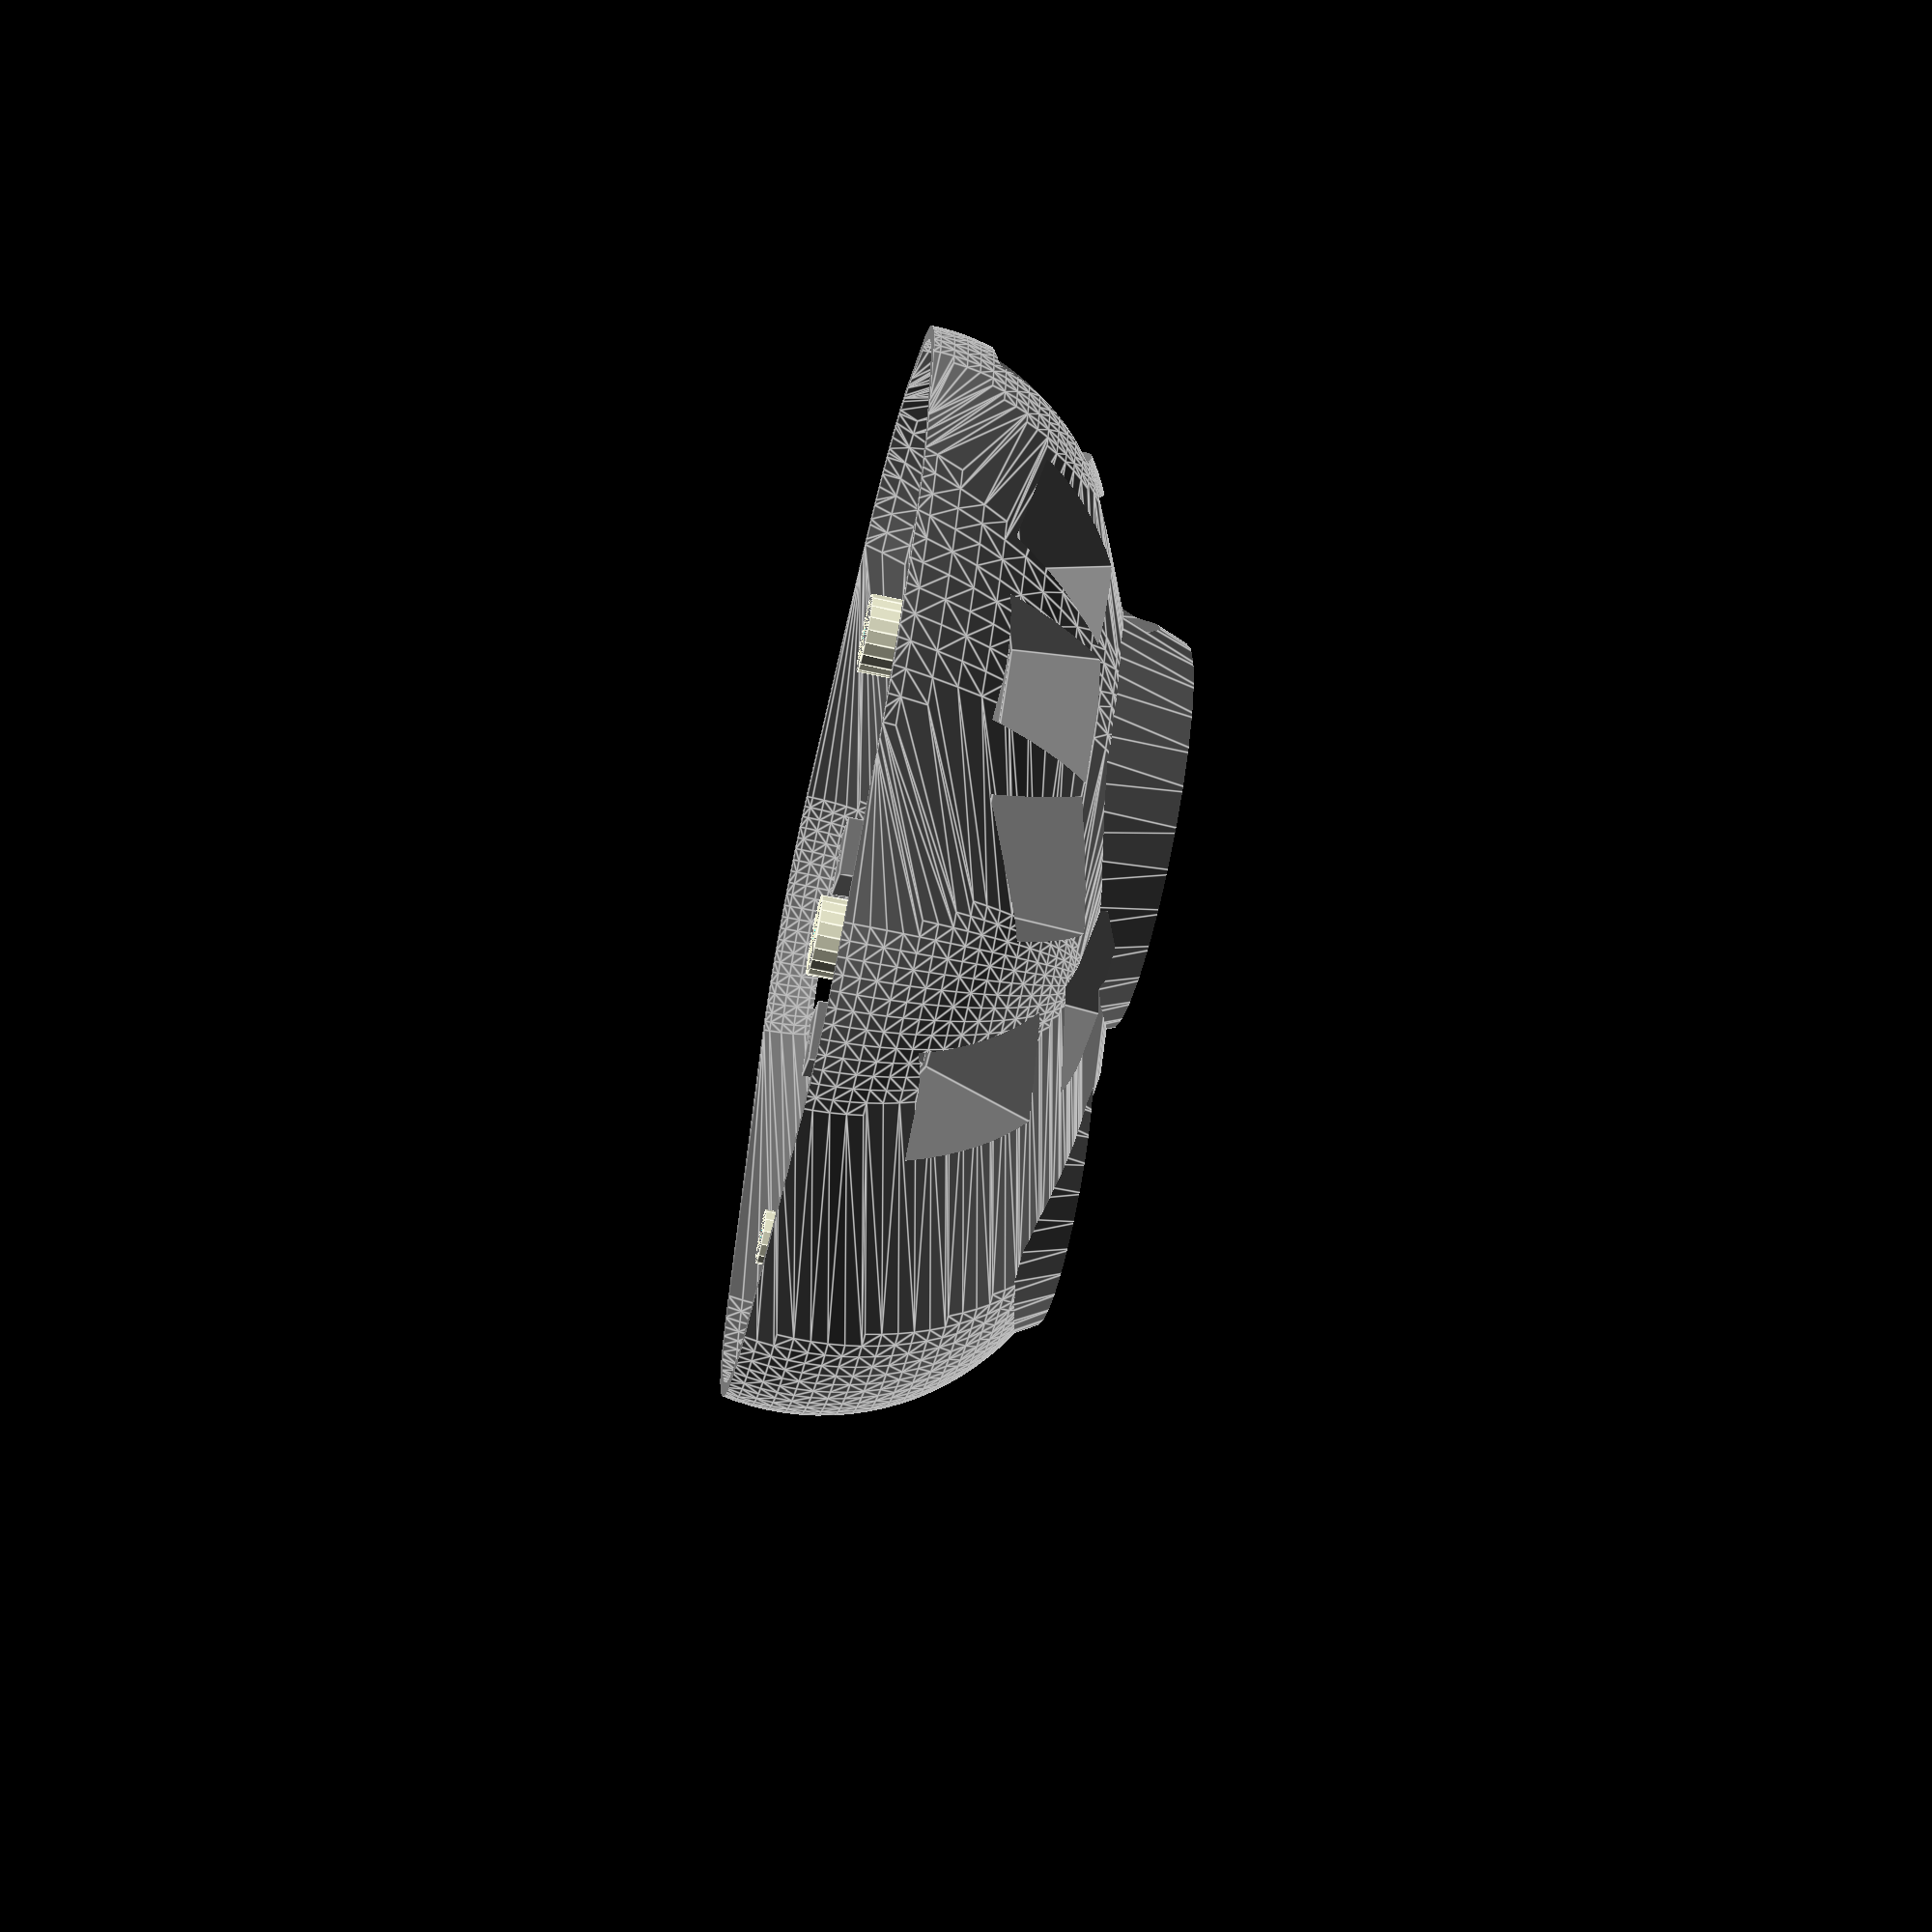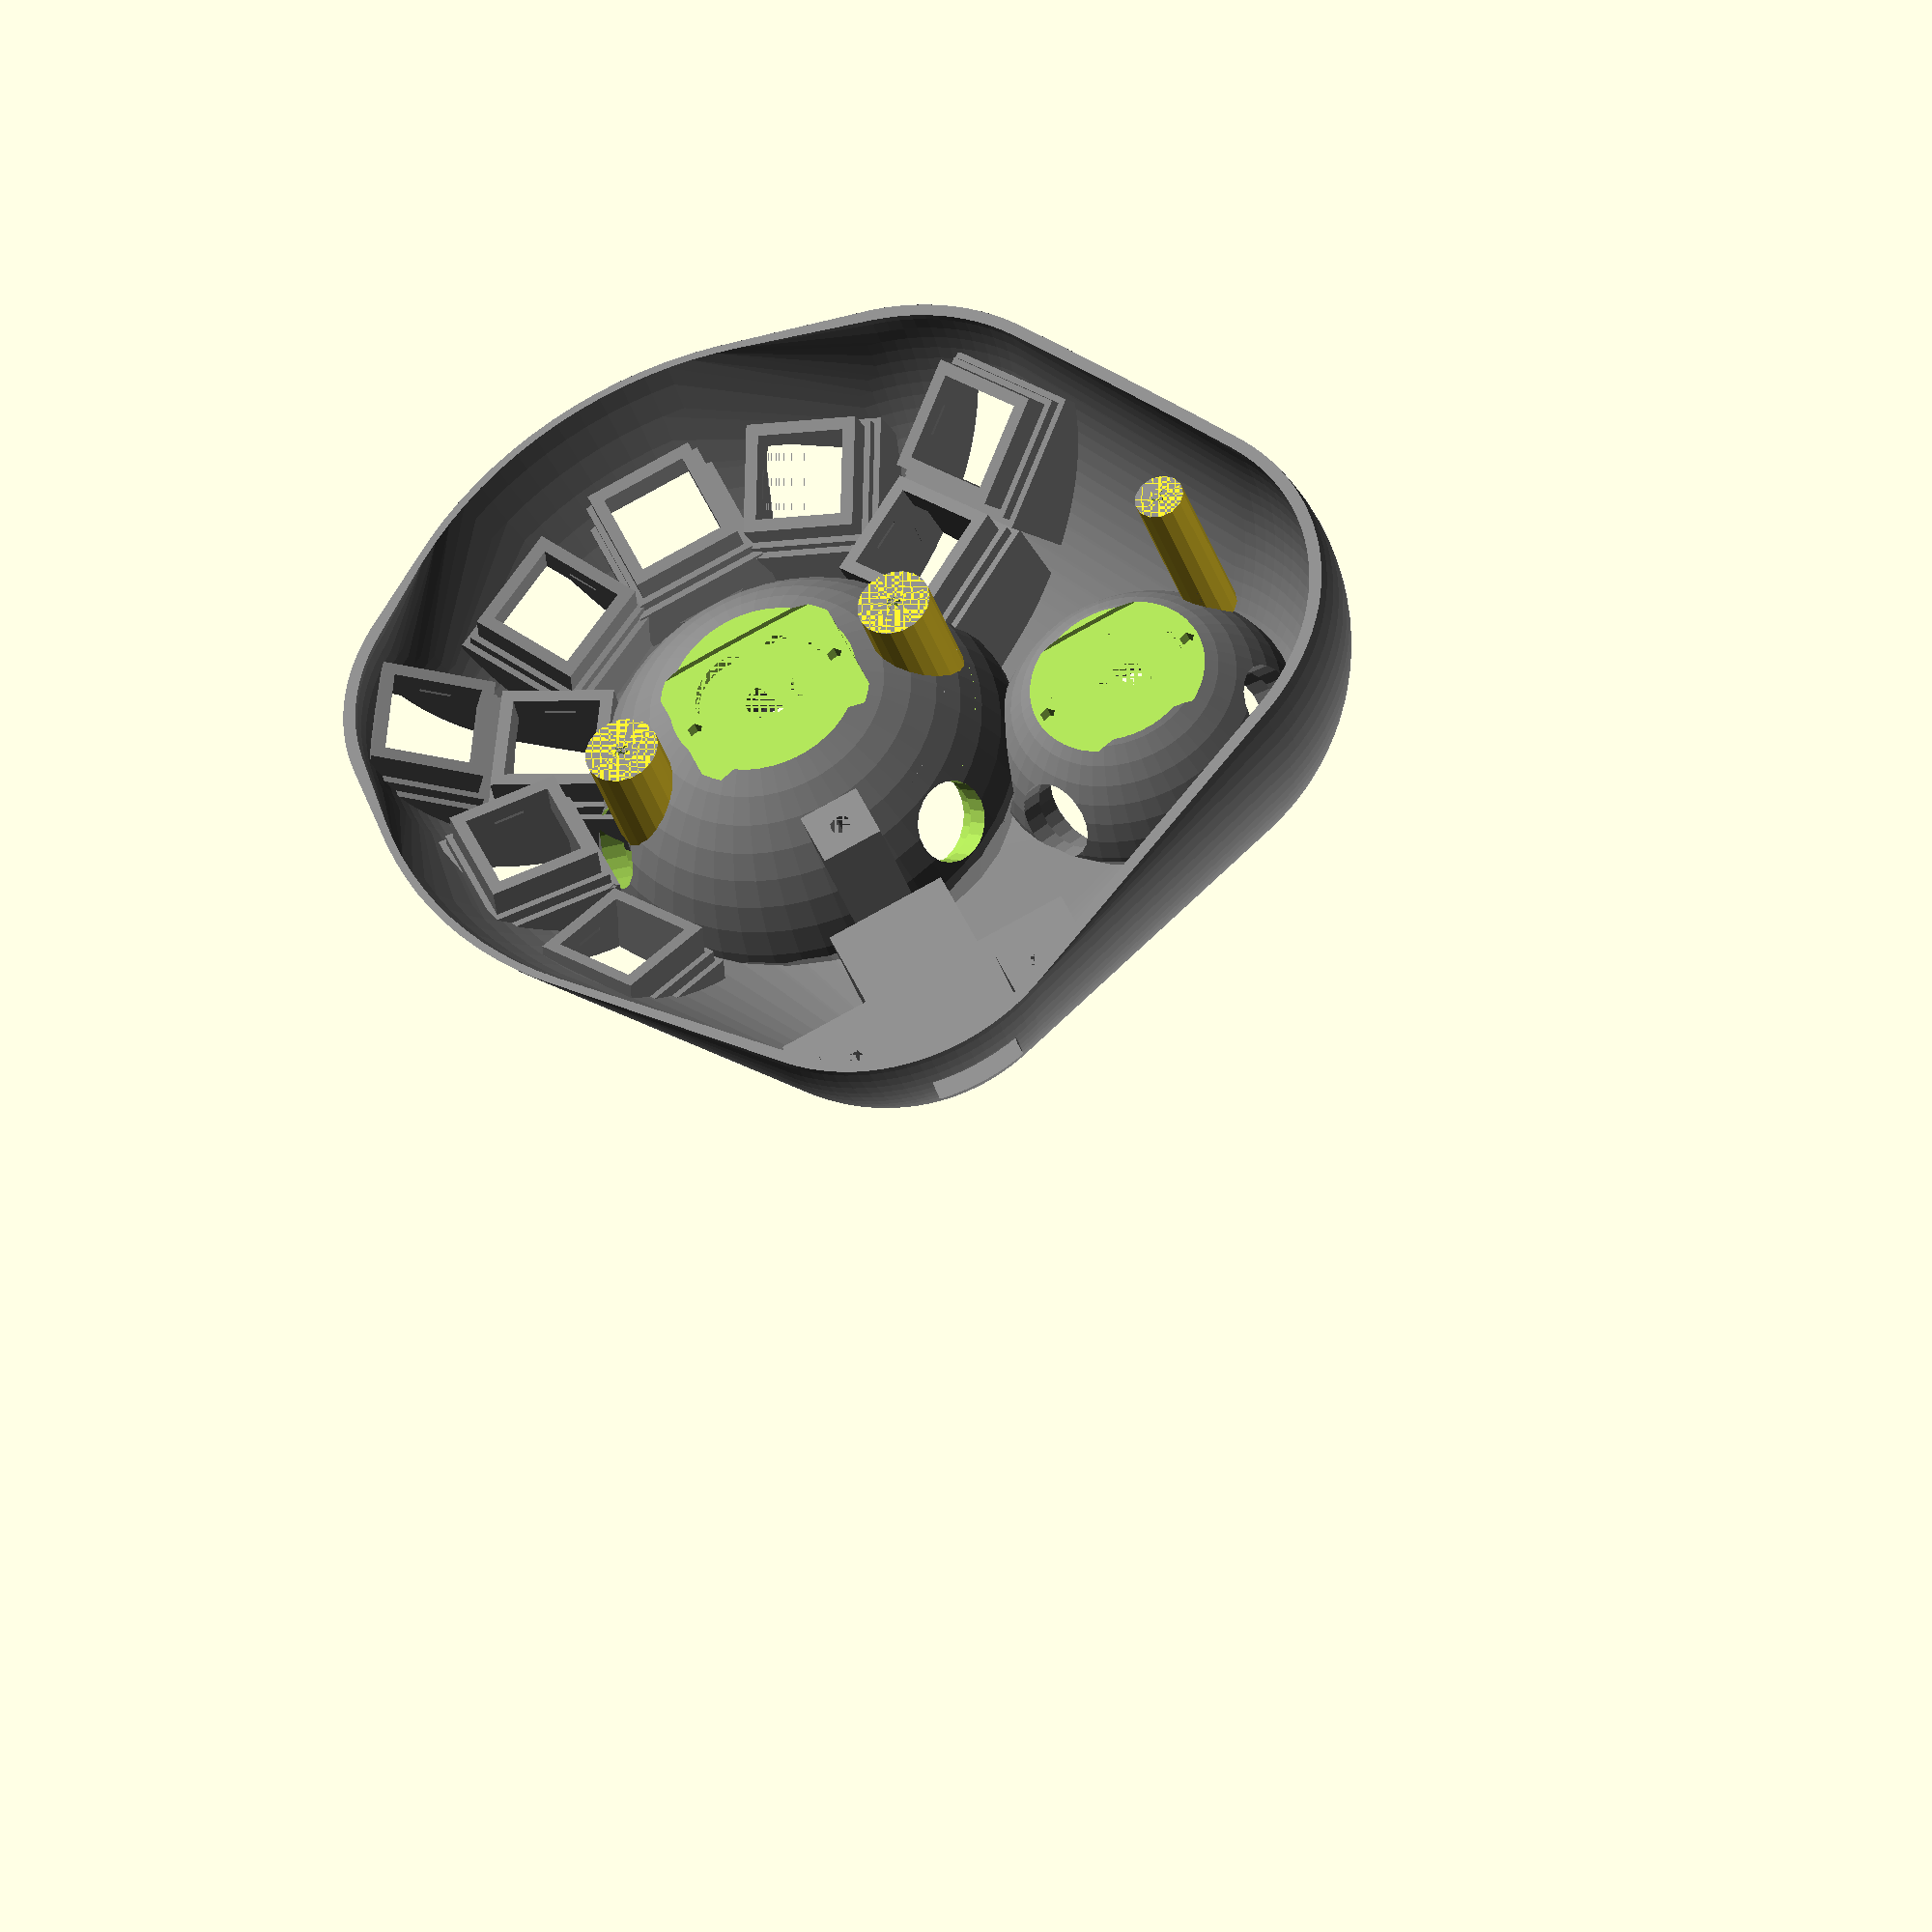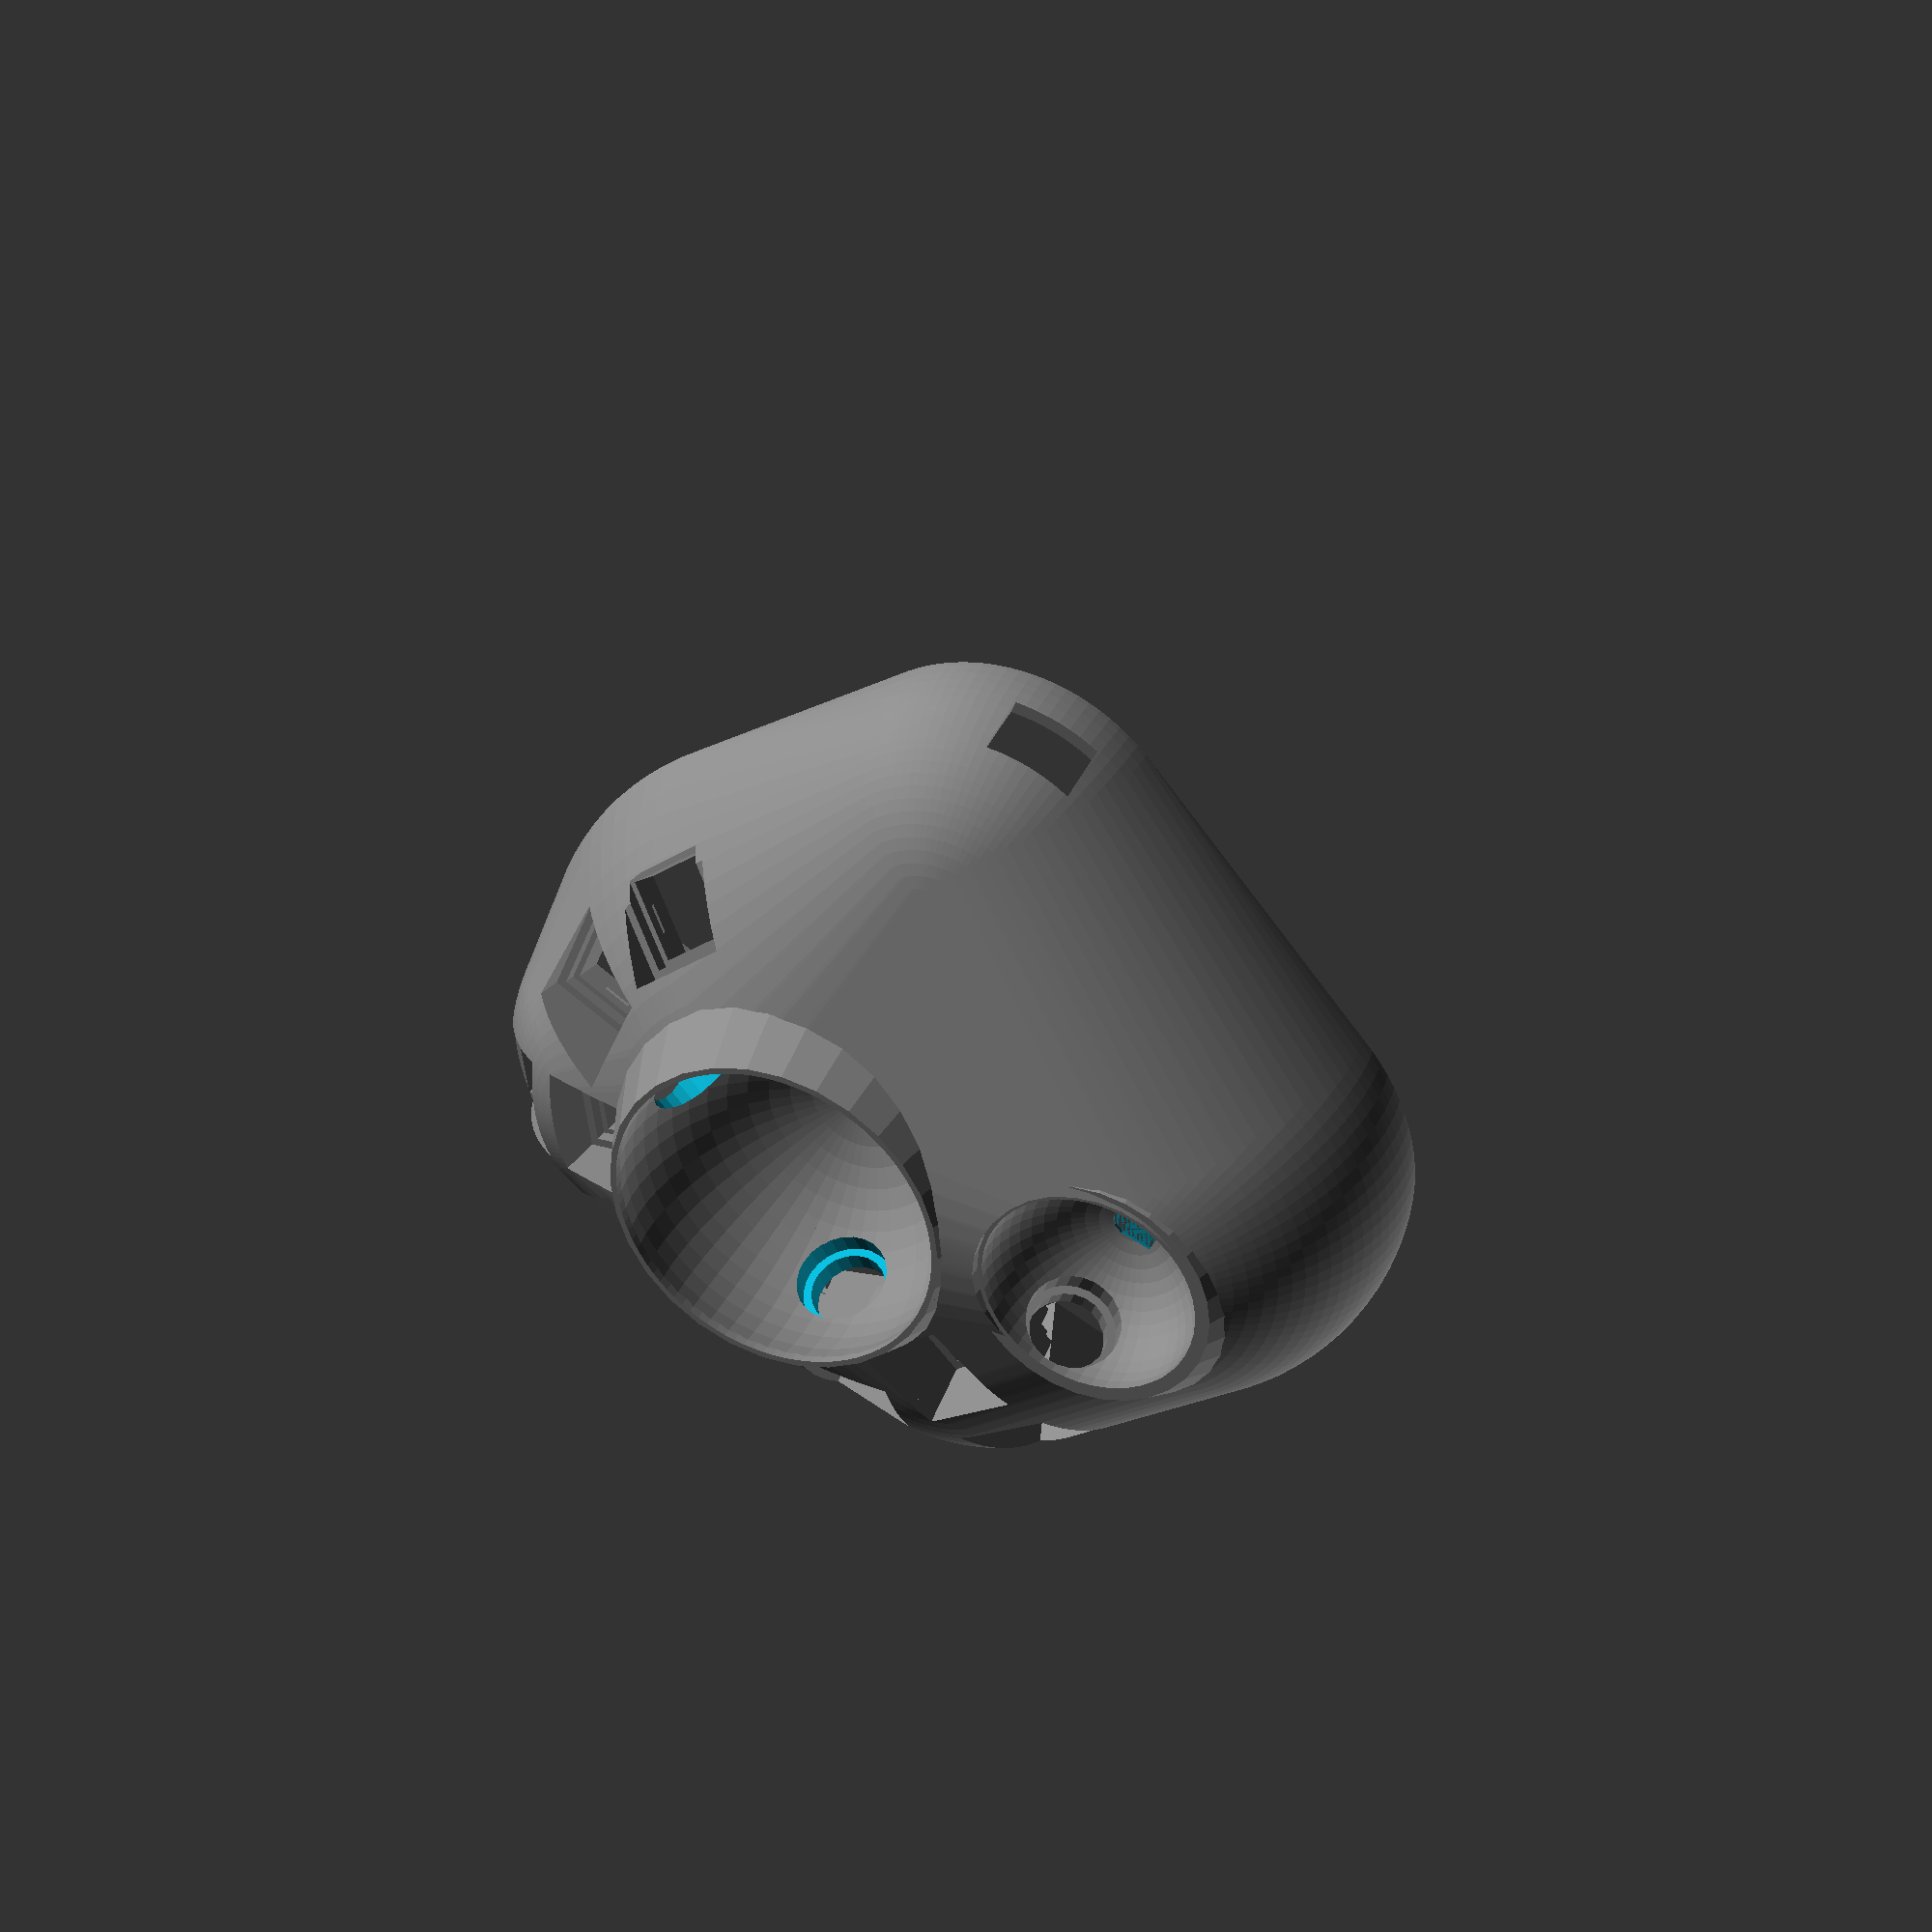
<openscad>
module feet(distance, angle, depth, remove) 
{
  if (remove) {
    rotate([0,0,angle]) translate([0,distance,-depth]) linear_extrude(height=2) circle(r=8);
  } else {
    rotate([0,0,angle]) translate([0,distance,-depth]) linear_extrude(height=4) circle(r=10);
  }

}

module keybody_cut (diameter,roundsize,thickness,lift,roundForBody,detail,miniballshift=70) {
  shiftm = diameter / 2 + 42.5;
  difference() {
    cube([1000,1000,1000],center=true);
    keybody_h_base(roundsize,roundForBody,detail,-roundsize+diameter/2+lift,diameter,miniballshift);
  }
}


module keyswitch_hole_base(){

  translate([0, 0, 17])cube([22.00, 22.00, 30.00], center = true);
  translate([0, 0, 1])cube([20.00, 20.00, 2.00], center = true);
  translate([0, 0, -2.5])cube([18.00, 18.00, 5.00], center = true);

}



module keybody_h_base (roundsize,roundForBody,detail,lift,diameter,miniballshift=110) {
  hull() {
    intersection() {
      translate([0,0,lift-6]) sphere(r=roundsize, $fn=detail);
      cylinder(r=roundForBody, h=1000, center=false, $fn=detail);
    }
    translate([0,miniballshift, 0]) difference() {
      sphere(r=diameter/2,$fn=detail);
      translate([0,0,-100]) cylinder(r=diameter/2, h=100,$fn=detail,center=false);
    }
    lrdistance=35;
    translate([cos(25) * (lrdistance + 20),sin(25) * (lrdistance + 20), 8]) difference() {
      sphere(r=diameter/2+7,$fn=detail);
      translate([0,0,-100]) cylinder(r=diameter/2, h=100,$fn=detail,center=false);
    }
    translate([cos(-30) * lrdistance,sin(-30) * lrdistance, 0]) difference() {
      sphere(r=diameter/2+5,$fn=detail);
      translate([0,0,-100]) cylinder(r=diameter/2, h=100,$fn=detail,center=false);
    }
    translate([cos(210) * lrdistance,sin(210) * lrdistance, 0]) difference() {
      sphere(r=diameter/2,$fn=detail);
      translate([0,0,-100]) cylinder(r=diameter/2, h=100,$fn=detail,center=false);
    }
  }
}


module keybody_h (diameter,roundsize,thickness,lift,roundForBody,detail,cupBaseYshift,miniballshift=70) {
  shiftm = diameter / 2 + 37.5;
  difference() {
    union() {
      difference () {
        keybody_h_base(roundsize,roundForBody,detail,-roundsize+diameter/2+lift,diameter,miniballshift);
        translate([0,0,-0.01]) keybody_h_base(roundsize,roundForBody-3,detail,-roundsize+diameter/2+lift-thickness,diameter-4,miniballshift);
      }
    }
    translate([0,cupBaseYshift,0]) cylinder(r=diameter/2-3, h=200, center=true);
  }
}

module keyswitch_hole(){

  translate([0, 0, 17-0.01])cube([19.00, 19.00, 30.02], center = true);
  translate([0, 0, 1-0.01])cube([16.00, 16.00, 2.02], center = true);
  translate([0, 0, -2.51])cube([14.00, 14.00, 5.02], center = true);
  translate([0, 0, -7.51])cube([19.00, 19.00, 5.02], center = true);
  //translate([0, 0, -9.5])cube([28.00, 28.00, 10.00], center = true);

  translate([0, 7, -1.9])rotate([45, 0, 0])cube([5, 0.4, 0.4], center = true);
  translate([0, -7, -1.9])rotate([45, 0, 0])cube([5, 0.4, 0.4], center = true);

}

module 55sKeyHole(index, angleStep, baseAngle, diameter, baseDistance, baseLift, baseIncline, hole) {
  angle = index * angleStep + baseAngle;
  tx =  (diameter+baseDistance)*cos(angle);
  ty = (diameter+baseDistance)*sin(angle) + ((sin(angle)>0) ? sin(angle)*2 :0);
  tz = diameter/2+baseLift + ((sin(angle)>0) ? sin(angle)*15 :0);
  incline = baseIncline - ((sin(angle)>0) ? sin(angle)*baseIncline :0) + ((sin(angle)<0) ? sin(angle)*baseIncline*0.7 :0);
  translate([tx,ty,tz]) rotate([0,incline,angle]) 
  {
    if (hole) {
        keyswitch_hole();
    } else {
        keyswitch_hole_base();
    }
  }
}

module 55sKeyHoles(angleStep, baseAngle, diameter, baseDistance, baseLift, baseIncline, hole) {
  for(i=[0:11]) {
    if (i==11 || i==7) {
      55sKeyHole(i,angleStep,baseAngle,diameter,baseDistance-7,baseLift+5,baseIncline-30,hole);
      55sKeyHole(i,angleStep,baseAngle,diameter,baseDistance+12,baseLift-3,baseIncline,hole);
    } else if (i==3 || i == 0 || i == 1 || i == 2 || i == 4){
    } else if (i==0 || i==6){
      55sKeyHole(i,angleStep,baseAngle,diameter,baseDistance,baseLift,baseIncline-30,hole);
    } else if (i==5){
      55sKeyHole(i,angleStep,baseAngle,diameter,baseDistance+1,baseLift-2,baseIncline,hole);
    } else {
      55sKeyHole(i,angleStep,baseAngle,diameter,baseDistance,baseLift,baseIncline,hole);
    }
  }
}


module leg (diameter,far=5,height=9,isBottom,column=false,lift=12, cylinderHeight=10) {
  translate([diameter/2+far,0,-diameter/2-lift]) {
    if(!isBottom) {
      colwidth = (diameter > 40) ? 6:4;
      difference(){
        cylinder(h=cylinderHeight,r=colwidth);
        cylinder(h=10, r=1.25);
      }  
    } else {
      if (diameter == 34) {
        columnHeight = 2;
        columnLift = -2; 
        if (column){
          translate([0,0,columnLift]) cylinder(h=columnHeight,r1=4, r2=4);
        }else{
          translate([0,0,columnLift]) cylinder(h=columnHeight-2,r1=3, r2=3);
          translate([0,0,columnLift]) cylinder(h=columnHeight,r1=1.5, r2=1.5);
        }
      } else {
        columnHeight = 2;
        columnLift = -2;
        if (column){
          translate([0,0,columnLift]) cylinder(h=columnHeight,r1=4, r2=4);
        }else{
          translate([0,0,columnLift]) cylinder(h=columnHeight,r1=3, r2=1.5);
        }
      }
    }
  }
}


module sensor () {
  hull() {              
    translate([2.75,1.75,-4])cylinder(h=2,r=8.25);
    translate([2.75,-1.75,-4])cylinder(h=2,r=8.25);
    translate([-2.75,1.75,-4])cylinder(h=2,r=8.25);
    translate([-2.75,-1.75,-4])cylinder(h=2,r=8.25);
  }
  hull() {
    translate([2.75,1.75,-19.0])cylinder(h=15,r=10);
    translate([2.75,-1.75,-19.0])cylinder(h=15,r=10);
    translate([-2.75,1.75,-19.0])cylinder(h=15,r=10);
    translate([-2.75,-1.75,-19.0])cylinder(h=15,r=10);
    translate([0,0,-19.0])cube([30,23,30],center=true);
  }
    translate([12.5,0,-12]) cylinder(r=1.25,h=10);
    translate([-12.5,0,-12]) cylinder(r=1.25,h=10);
  hull() {
    translate([-0.5,0,-2.5])cylinder(h=2.5,r1=3.5,r2=2.5);
    translate([2,0,-2.5])linear_extrude(height = 2.5, scale = 0.66) square([6.5,6.5], center=true); 
  }
}


module bearing (diameter, is_ball = false) {
if (is_ball) {
  translate([0,0,-diameter/2-4.25]) sphere(r=4,$fn=30);
}else{
  depth = (bearingVersion==1) ? -4.25 : -3;
  height = (bearingVersion==1) ? 6.25 : 7.5;

  translate([0,0,-diameter/2-1]) {
    translate([0,0,depth]) cylinder(h=7, r=7.90);
    translate([0,0,-10]) cylinder(h=height, r=6.5);
  }
}
}

module bearings (diameter, shift=0) {
  rotate([65,0,0+shift]) bearing(diameter);
  rotate([65,0,120+shift]) bearing(diameter);
  rotate([65,0,240+shift]) bearing(diameter);
}

module cup (diameter, dispBall = false,alsoInside = false,epoxy=false) {
topLift = diameter==34 ? 2 : 8;
height = diameter==34 ? 13.1 : 22;
apeature = (diameter==34 ? 3 : 0)+ (epoxy ? 1 : 0) ;
  if (dispBall) {
    color("red") sphere (r=diameter/2, $fn=50);
  }
color("gray") difference() {
  sphere (r=diameter/2 + 8.5, $fn=50);
  if (!alsoInside) {
    if (true) {
      sphere (r=diameter/2 + 1.30+ (epoxy ? 1 : 0), $fn=50);
        translate([0,0, 0]) linear_extrude(50) circle(r=diameter/2+0.5+ (epoxy ? 1 : 0), $fn=100);
        translate([0,0, topLift]) linear_extrude(50) circle(r=diameter/2 + 10);
        translate([0,0,-diameter/2-10]) difference() { 
          cylinder(h=diameter/2+height, r=diameter/2+10);
          cylinder(h=diameter/2+height, r1=diameter/2+20,r2=diameter/2+ apeature);
        }
    } else {
      sphere (r=diameter/2 + 0.5, $fn=100);
        translate([0,0, 0]) linear_extrude(50) circle(r=diameter/2+0.25, $fn=100);
        translate([0,0, topLift]) linear_extrude(50) circle(r=diameter/2 + 10);
        translate([0,0,-diameter/2-10]) difference() { 
          cylinder(h=diameter/2+height, r=diameter/2+10);
          cylinder(h=diameter/2+height, r1=diameter/2+20,r2=diameter/2+ apeature);
        }
      }
    }
}
}


module cupBase (diameter,bottomHight, isBottom=false, alsoInside = false,column=false, lift=12, small=false,no_bearing = false,only_bearing=false,bearing_shift=0,epoxy=false,dispSensor=true) {
  translate([0,0,diameter/2+lift]){
    if (only_bearing) {
      bearings(diameter,bearing_shift);
    }else{
      if (!isBottom) {
        difference() {
          union () {
          cup (diameter,alsoInside=alsoInside,epoxy=epoxy,dispBall=false);
            if (no_bearing) {
              // rotate([65,0,0]) bearing(diameter,true);
              // rotate([65,0,120]) bearing(diameter,true);
              // rotate([65,0,240]) bearing(diameter,true);
              // rotate([30,0,60]) bearing(diameter,true);
              // rotate([30,0,180]) bearing(diameter,true);
              // rotate([30,0,300]) bearing(diameter,true);
              // rotate([85,0,60]) bearing(diameter,true);
              // rotate([85,0,180]) bearing(diameter,true);
              // rotate([85,0,300]) bearing(diameter,true);
            }
          }
          if (!alsoInside) {
            if (!no_bearing) {
              bearings(diameter,bearing_shift);
            }
            if (dispSensor) {
              translate([0,0,-diameter/2-10]) cylinder(h=bottomHight, r=diameter);
              translate([0,0,-diameter/2]) sensor();
            }
          }
        }
      }
      if (diameter==34) {
        rotate([0,0,330]) leg(diameter,5,lift+8,isBottom,column=column, lift = 0+lift,cylinderHeight = 30);
        //rotate([0,0,90]) leg(diameter,5,lift+8,isBottom,column=column, lift = 0+lift,cylinderHeight = 30);
        //rotate([0,0,180]) leg(diameter,5,lift+8,isBottom,column=column, lift = 0+lift,cylinderHeight = 30);
      }
      if (diameter==55) {
        if (small == true) {
          difference () {
            union () {
              rotate([0,0,5]) leg(diameter,-3,lift+8,isBottom,column=column,lift=lift,cylinderHeight = 30);
              rotate([0,0,175]) leg(diameter,-3,lift+8,isBottom,column=column,lift=lift,cylinderHeight = 30);
              //rotate([0,0,90]) leg(diameter,0,lift+8,isBottom,column=column,lift=lift,cylinderHeight = 30);
            }
            sphere (r=diameter/2 + 1.25, $fn=50);
            bearings(diameter,bearing_shift);
          }
        } else {
          rotate([0,0,270]) leg(diameter,7,lift+8,isBottom,column=column,lift=lift);
          //rotate([0,0,60]) leg(diameter,7,lift+8,isBottom,column=column,lift=lift);
          rotate([0,0,120]) leg(diameter,7,lift+8,isBottom,column=column,lift=lift);
        }
      }
      if (diameter==60 || diameter == 59) {
        if (small == true) {
          difference () {
            union () {
              rotate([0,0,5]) leg(diameter,-3,lift+8,isBottom,column=column,lift=lift);
              rotate([0,0,175]) leg(diameter,-3,lift+8,isBottom,column=column,lift=lift);
              rotate([0,0,90]) leg(diameter,0,lift+8,isBottom,column=column,lift=lift);
            }
            sphere (r=diameter/2 + 1.25+ (epoxy ? 1 : 0), $fn=50);
            bearings(diameter,bearing_shift);
          }
        } else {
          rotate([0,0,270]) leg(diameter,7,lift+8,isBottom,column=column,lift=lift);
          rotate([0,0,60]) leg(diameter,7,lift+8,isBottom,column=column,lift=lift);
          rotate([0,0,120]) leg(diameter,7,lift+8,isBottom,column=column,lift=lift);
        }
      }
    }
  }
}

module trackball55s(isBottom=false){
  diameter = 55;
  bottomHight = 5; 
  firstLift=-13;
  firstDistance =-10;
  angleStep = 30;
  angle1=0;
  roundForBody = 69;
  roundSize = 69;
  cupBaseYshift = 0;
  liftAmount = 11;
  bodylift = 17;
  splitAngle = 50;
  incline = 40;
  miniballshift=55;
  if (!isBottom){
    difference() {
      translate([0,cupBaseYshift,0]) cupBase(diameter,bottomHight,isBottom,lift=liftAmount,small=true,bearing_shift=90);
       55sKeyHoles(angleStep,angle1,diameter,firstDistance,firstLift,incline,true);
    }
    difference() {
      translate([50,20,0]) cupBase(34,bottomHight,isBottom,lift=liftAmount+14,small=true,bearing_shift=60);
       //55sKeyHoles(angleStep,angle1,diameter,firstDistance,firstLift,incline,true);
    }
  }
  color("gray") difference() {
    union(){
      if (!isBottom) {
        keybody_h(diameter+10,roundSize,3,bodylift,roundForBody=roundForBody,detail=detail,cupBaseYshift=cupBaseYshift,miniballshift=miniballshift);
        55sKeyHoles(angleStep,angle1,diameter,firstDistance,firstLift,incline,false);

        translate([0,-10,0])
        difference() {
        color("green") {
          translate([0,92,5]) rotate([0,0,90]) translate([0,0,27]) cube([80,20,30],center=true);
          translate([0,122,5]) rotate([0,0,90]) translate([0,0,27]) cube([110,50,30],center=true);
          difference() {
          translate([0,41,5]) rotate([0,0,90]) translate([0,0,27]) cube([10,10,50],center=true);
          translate([0,41,5]) rotate([0,0,90]) translate([0,0,2-0.001]) cylinder(h=10,r=1.8);
          }
          difference() {
          translate([16,84,5]) rotate([0,0,90]) translate([0,0,27]) cube([10,10,50],center=true);
          translate([16,84,5]) rotate([0,0,90]) translate([0,0,2-0.001]) cylinder(h=10,r=1.2);
          }
          difference() {
          translate([-16,84,5]) rotate([0,0,90]) translate([0,0,27]) cube([10,10,50],center=true);
          translate([-16,84,5]) rotate([0,0,90]) translate([0,0,2-0.001]) cylinder(h=10,r=1.2);
          }
        }
        translate([0,0,20])cylinder(r=40, h=200);
        }
      } else {
        difference() {
          translate([0,0,-2]) keybody_h_base((roundSize+2.5),roundForBody+2.5,detail,-(roundSize+2.5)+(diameter+14)/2+bodylift,(diameter+14),miniballshift);
          
          difference(){
          translate([0,0,0]) keybody_h_base((roundSize+1),roundForBody+1,detail,-(roundSize+1)+(diameter+11)/2+bodylift,(diameter+11),miniballshift);
          translate([-500,-500,-1000]) cube([1000,1000,1000]);

          }
          
          translate([-500,-500,2]) cube([1000,1000,1000]);
          translate([-500,-500,-1002]) cube([1000,1000,1000]);
          translate([0,cupBaseYshift,0]) cupBase(diameter,bottomHight,isBottom,alsoInside=true,small=true);
          translate([50,20,0]) cupBase(34,bottomHight,isBottom,lift=liftAmount+14,small=true,bearing_shift=60);
          translate([0,40,5]) rotate([0,0,90]) cylinder(h=100,r=4, center=true);
        }
      translate([0,0,3]) feet(75,0,5,false);
      translate([0,0,3]) feet(51,180-45,5,false);
      translate([0,0,3]) feet(51,180+45,5,false);
      translate([0,0,3]) feet(53,180-120,5,false);
      translate([0,0,3]) feet(53,180+120,5,false);
      }
    }
    if (!isBottom) {
      union(){
        55sKeyHoles(angleStep,angle1,diameter,firstDistance,firstLift,incline,true);
        keybody_cut(diameter+10,roundSize,3,bodylift,roundForBody=roundForBody,detail=detail,miniballshift=miniballshift);
        translate([0,cupBaseYshift,0]) cupBase(diameter,bottomHight,isBottom,only_bearing=true,bearing_shift=60);
        translate([50,20,0]) cupBase(34,bottomHight,isBottom,only_bearing=true,lift=liftAmount+14,small=true,bearing_shift=60);
        translate([0,93,5]) rotate([0,0,90]) translate([0,0,7]) cube([70,15,9],center=true);
        translate([-500,-500,-1000]) cube([1000,1000,1000]);
        translate([50 ,20]) cylinder(d=38,h=100);
      }
    } else {

      translate([0,0,3]) feet(75,0,5,true);
      translate([0,0,3]) feet(51,180-45,5,true);
      translate([0,0,3]) feet(51,180+45,5,true);
      translate([0,0,3]) feet(53,180-120,5,true);
      translate([0,0,3]) feet(53,180+120,5,true);
    }
  }
}

detail=100;


bearingVersion = 2;

//color("white") trackball55s(true);

trackball55s(false);
















</openscad>
<views>
elev=242.7 azim=226.7 roll=282.1 proj=p view=edges
elev=36.1 azim=203.6 roll=196.5 proj=o view=solid
elev=325.9 azim=22.7 roll=22.7 proj=p view=wireframe
</views>
